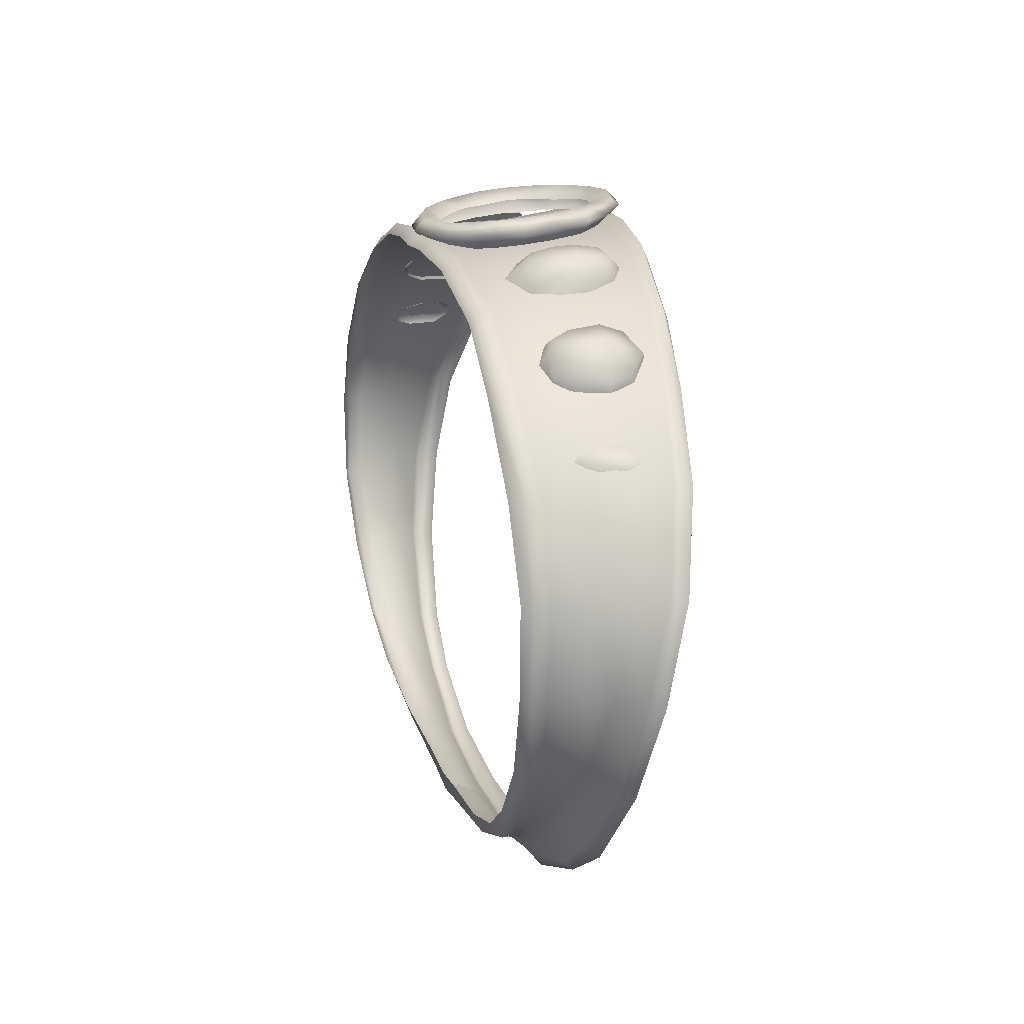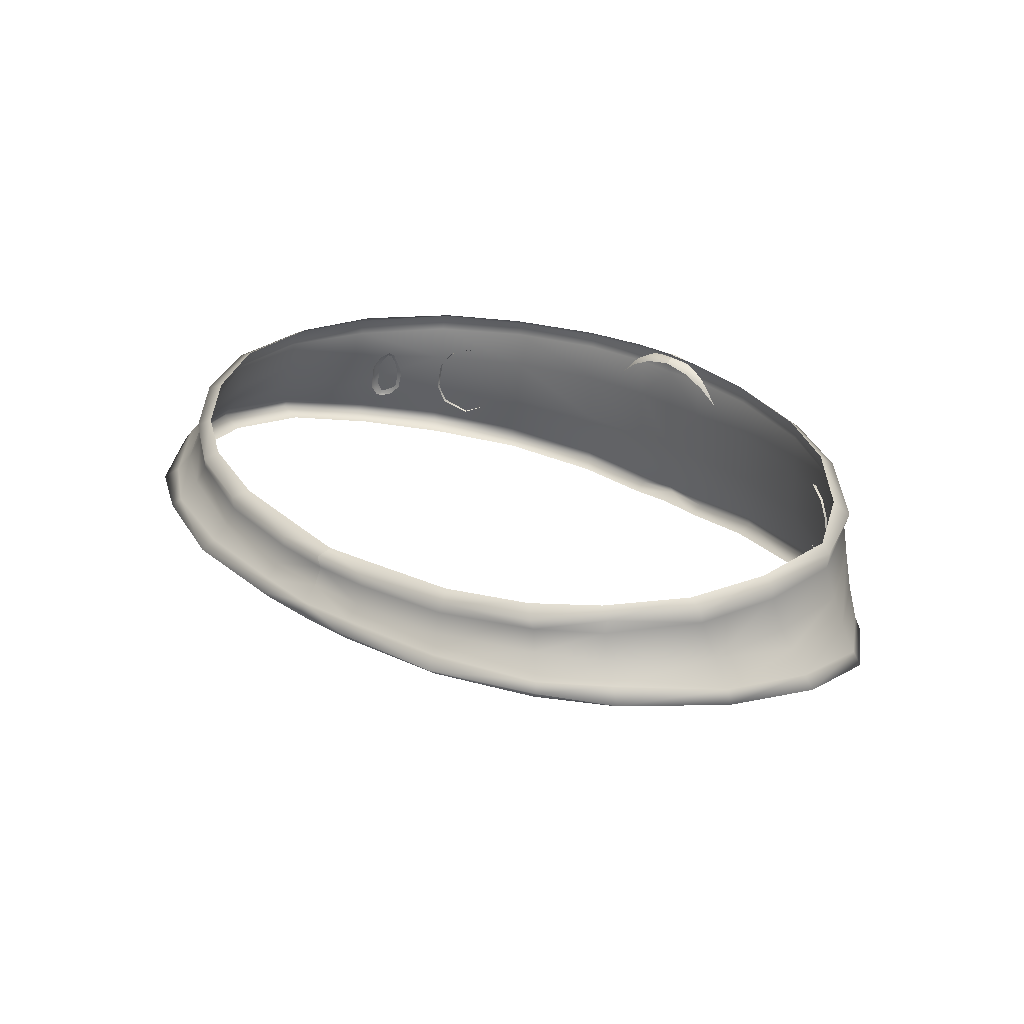
<metadata>
{"format":"obj","ext":"obj","renderer":"f3d","projection":"perspective","resolution":1024,"background":"white","views":[{"elev":16.2,"azim":74.8,"up":"+Y"},{"elev":29.6,"azim":42.4,"up":"+Z"}]}
</metadata>
<code>
v 10.84 -2.452 1.219
v 10.23 -4.494 1.062
v 11.14 -2.387 0.7188
v -11.14 -2.387 0.7188
v -10.22 -4.491 1.062
v -10.84 -2.452 1.219
v 1.169 6.516 0.9375
v 1.151 6.5 2.125
v 3.098 6.234 2.125
v 3.125 6.297 0.9375
v 3.078 6.375 2.469
v 1.188 6.539 2.594
v 0.01162 6.539 0.9062
v 0.01162 6.453 2.125
v 0.01162 6.609 2.531
v -3.074 6.234 2.125
v -1.128 6.5 2.125
v -1.146 6.516 0.9375
v -3.102 6.297 0.9375
v -3.055 6.375 2.469
v -1.166 6.539 2.594
v 5.645 5.438 2.062
v 5.703 5.422 0.9688
v 5.648 5.555 2.406
v -5.684 5.422 0.9688
v -5.621 5.438 2.062
v -5.625 5.555 2.406
v 3.203 6.344 -0.5625
v 1.176 6.578 -0.6562
v 5.832 5.41 -0.4062
v -1.153 6.57 -0.6562
v -3.18 6.344 -0.5625
v -5.812 5.41 -0.4062
v 0.01162 6.602 -0.6562
v 7.855 4.027 2.062
v 8.031 3.91 1
v 7.863 4.117 2.5
v -8.016 3.914 1
v -7.844 4.027 2.062
v -7.852 4.117 2.5
v 8.07 3.984 -0.2188
v -8.062 3.984 -0.2188
v 3.385 6.516 -2
v 6.07 5.555 -1.656
v 8.391 4.059 -1.281
v -3.365 6.516 -2
v -6.055 5.547 -1.656
v -8.391 4.059 -1.281
v 1.238 6.703 -2.156
v -1.219 6.703 -2.156
v 0.009552 6.742 -2.188
v 1.229 6.883 -2.562
v 0.009346 6.938 -2.531
v -1.21 6.883 -2.562
v 3.42 6.633 -2.312
v -3.4 6.633 -2.312
v 6.117 5.625 -1.938
v -6.102 5.625 -1.938
v 8.406 4.094 -1.656
v -8.406 4.094 -1.656
v 9.703 2.031 2
v 9.797 2.133 1.125
v 9.812 2.066 2.406
v -9.703 2.027 2
v -9.797 2.133 1.125
v -9.805 2.066 2.406
v 9.969 2.207 0.0625
v -9.969 2.207 0.0625
v 10.19 2.305 -0.9062
v -10.2 2.305 -0.9062
v 10.4 2.312 -1.281
v -10.41 2.312 -1.281
v 11.21 -0.05859 0.375
v 11.54 0.1055 -0.4062
v 11.77 0.123 -0.75
v -11.55 0.1094 -0.4062
v -11.22 -0.05664 0.375
v -11.78 0.127 -0.75
v 10.91 -0.1426 1.188
v -10.92 -0.1426 1.188
v 10.65 -0.2324 2.062
v -10.66 -0.2324 2.062
v 10.62 -0.1074 2.438
v -10.63 -0.1094 2.438
v 10.55 -2.572 2.125
v 10.54 -2.592 2.5
v -10.55 -2.571 2.125
v -10.53 -2.592 2.5
v 11.62 -2.389 0.125
v -11.62 -2.389 0.125
v 11.9 -2.384 -0.2188
v -11.9 -2.384 -0.2188
v 10.79 -4.666 0.4375
v 10.98 -4.807 0.125
v -10.78 -4.666 0.4375
v -10.97 -4.809 0.125
v 9.75 -4.533 1.969
v -9.734 -4.529 1.969
v 9.758 -4.596 2.312
v -9.75 -4.59 2.312
v 8.719 -6.84 0.6875
v 8.336 -6.648 1.188
v 9.102 -7.082 0.375
v -8.703 -6.855 0.6875
v -8.32 -6.656 1.188
v -9.086 -7.105 0.375
v 8.078 -6.418 1.812
v -8.062 -6.408 1.812
v 8.156 -6.4 2.219
v -8.133 -6.385 2.219
v 6.77 -7.656 1.25
v 6.566 -7.461 1.781
v 6.492 -7.527 2.062
v -6.754 -7.668 1.25
v -6.547 -7.461 1.781
v -6.473 -7.52 2.062
v 7.141 -8.008 0.6875
v -7.125 -8.031 0.6875
v 7.324 -8.207 0.5
v -7.309 -8.234 0.5
v 4.43 -8.992 0.7812
v 4.223 -8.656 1.188
v 4.574 -9.336 0.5312
v -4.41 -9.012 0.7812
v -4.203 -8.672 1.188
v -4.555 -9.348 0.5312
v 4.113 -8.434 1.688
v -4.09 -8.438 1.688
v 4.215 -8.391 2
v -4.191 -8.391 2
v 1.618 -9.02 1.156
v 1.574 -8.805 1.625
v 1.532 -8.797 1.938
v -1.598 -9.031 1.156
v -1.552 -8.812 1.625
v -1.509 -8.801 1.938
v 1.603 -9.371 0.7812
v -1.584 -9.387 0.7812
v 1.591 -9.688 0.5312
v -1.573 -9.703 0.5312
v 0.0103 -9.098 1.125
v 0.009377 -9.469 0.7188
v 0.009201 -9.703 0.4688
v 0.0103 -9.098 1.125
v 0.009377 -9.469 0.7188
v 0.009201 -9.703 0.4688
v 0.01125 -8.863 1.594
v 0.01125 -8.863 1.594
v 0.01161 -8.957 1.969
v 0.01161 -8.957 1.969
v 1.152 6.453 -2.719
v 0.008736 6.555 -2.719
v -1.135 6.453 -2.719
v 3.326 6.203 -2.531
v -3.207 6.234 -2.531
v 5.945 5.23 -2.156
v -5.77 5.266 -2.156
v 7.969 3.785 -1.781
v -7.965 3.785 -1.781
v 9.773 2.035 -1.375
v -9.781 2.039 -1.375
v 11.13 0.04297 -0.9375
v -11.14 0.04688 -0.9375
v 11.29 -2.349 -0.5
v -11.3 -2.349 -0.5
v 10.51 -4.748 -0.125
v -10.51 -4.75 -0.125
v 8.789 -6.871 0.125
v -8.805 -6.898 0.125
v 7.105 -8.031 0.2188
v -7.094 -8.062 0.2188
v 4.477 -9.043 0.25
v -4.461 -9.059 0.25
v 1.545 -9.41 0.2188
v -1.527 -9.43 0.2188
v 0.008835 -9.434 0.1875
v 0.008835 -9.434 0.1875
v 0.01162 6.273 2.844
v -1.151 6.305 2.781
v 1.175 6.305 2.781
v -3.037 6.102 2.688
v 3.061 6.102 2.688
v -5.562 5.27 2.625
v 5.586 5.27 2.625
v -7.527 3.941 2.688
v 7.543 3.938 2.688
v -9.336 1.949 2.688
v 9.336 1.953 2.688
v -10.17 -0.1328 2.688
v 10.39 -0.1465 2.688
v -10.18 -2.525 2.656
v 10.19 -2.525 2.656
v -9.211 -4.521 2.562
v 9.352 -4.527 2.562
v -7.754 -6.178 2.438
v 7.805 -6.195 2.438
v -6.168 -7.23 2.312
v 6.188 -7.246 2.312
v -3.918 -7.984 2.156
v 3.941 -7.992 2.156
v -1.436 -8.285 2.062
v 1.459 -8.285 2.062
v 0.01162 -8.473 2.031
v 0.01162 -8.473 2.031
v 4.57 6.609 0.1875
v 4.887 6.18 0.8438
v 5.094 6.234 0.25
v 4.434 6.391 1
v 3.922 6.586 0.6562
v 3.949 6.719 0.125
v -5.074 6.234 0.25
v -4.863 6.18 0.8438
v -4.547 6.609 0.1875
v -4.41 6.391 1
v -3.9 6.586 0.6562
v -3.928 6.719 0.125
v 4.965 6.312 -0.9062
v 4.594 6.648 -0.4375
v 5.086 6.305 -0.375
v 4.102 6.68 -1
v 4.012 6.758 -0.4062
v 4.574 6.508 -1.156
v -5.066 6.305 -0.375
v -4.57 6.648 -0.4375
v -4.945 6.312 -0.9062
v -3.988 6.758 -0.4062
v -4.078 6.68 -1
v -4.551 6.508 -1.156
v 6.797 5.027 0.9688
v 7.48 5.02 0.5625
v 6.719 5.227 0.5312
v 7.293 4.691 1.219
v 7.934 4.266 0.6562
v 7.66 4.324 1.125
v -6.781 5.027 0.9688
v -6.703 5.227 0.5312
v -7.465 5.02 0.5625
v -7.277 4.691 1.219
v -7.922 4.266 0.6562
v -7.652 4.324 1.125
v 6.707 5.316 -0.2188
v 7.551 5.07 -0.2188
v 6.852 5.148 -0.75
v 7.473 4.773 -1.031
v 7.984 4.344 -0.625
v 8.078 4.246 -0.125
v -6.691 5.316 -0.2188
v -6.836 5.148 -0.75
v -7.539 5.07 -0.2188
v -7.461 4.773 -1.031
v -7.977 4.344 -0.625
v -8.07 4.246 -0.125
v 9.57 2.684 -0.4062
v 9.211 2.965 -0.09375
v 9.57 2.691 -0.03125
v 9.656 2.41 0
v -9.57 2.684 -0.4062
v -9.562 2.691 -0.03125
v -9.211 2.965 -0.09375
v -9.656 2.41 0
v 9.633 2.508 -0.4375
v 9.523 2.676 -0.5
v 9.312 2.848 -0.4375
v -9.523 2.676 -0.5
v -9.633 2.508 -0.4375
v -9.312 2.848 -0.4375
v 9.141 2.984 0.4688
v 9.258 2.746 1.031
v 9.445 2.711 0.5938
v -9.141 2.984 0.4688
v -9.445 2.711 0.5938
v -9.25 2.746 1.031
v 9.547 2.414 0.6562
v -9.547 2.414 0.6562
v 9.117 2.68 1.219
v 9.039 2.844 1.094
v 9.281 2.434 1.094
v -9.117 2.676 1.219
v -9.039 2.84 1.094
v -9.281 2.43 1.094
v 0.0105 7.25 -1.969
v 0.01051 7.516 -2.469
v -0.8979 7.492 -2.25
v -0.814 7.18 -1.812
v 0.009743 7.281 -2.719
v -1.05 7.258 -2.5
v 0.9194 7.492 -2.25
v 0.8354 7.18 -1.812
v 1.069 7.258 -2.5
v -1.613 7.445 -1.719
v -1.351 7.094 -1.469
v -1.889 7.133 -1.938
v 1.636 7.445 -1.719
v 1.373 7.094 -1.469
v 1.911 7.133 -1.938
v -2.119 7.391 -1.188
v -1.754 7.086 -0.9688
v -2.398 7.094 -1.312
v 1.776 7.086 -0.9688
v 2.141 7.391 -1.188
v 2.42 7.094 -1.312
v -2.408 7.312 -0.3125
v -1.994 7.039 -0.3438
v 2.018 7.039 -0.3438
v 2.432 7.312 -0.3125
v -2.727 7.039 -0.375
v 2.75 7.039 -0.375
v -2.439 7.234 0.3438
v -1.998 6.938 0.2812
v 2.021 6.938 0.2812
v 2.463 7.234 0.3438
v -1.817 6.891 0.875
v -2.209 7.141 1.062
v 1.841 6.891 0.875
v 2.232 7.141 1.062
v -2.711 6.898 0.4688
v -2.465 6.805 1.188
v 2.734 6.898 0.4688
v 2.488 6.812 1.188
v -1.874 7.078 1.562
v -1.516 6.828 1.281
v -2.047 6.742 1.781
v 1.896 7.078 1.562
v 1.538 6.828 1.281
v 2.068 6.742 1.781
v -1.375 7.008 2.031
v -1.129 6.758 1.625
v 1.152 6.758 1.625
v 1.397 7.008 2.031
v -1.497 6.68 2.25
v 1.52 6.68 2.25
v -0.6255 6.742 1.875
v -0.7573 6.984 2.281
v -0.771 6.648 2.562
v 0.6479 6.742 1.875
v 0.7798 6.984 2.281
v 0.7939 6.648 2.562
v 0.01143 6.977 2.375
v 0.01143 6.75 1.938
v 0.01143 6.977 2.375
v 0.01143 6.75 1.938
v 0.01143 6.656 2.656
v 0.01143 6.656 2.656
v 0.01143 6.305 2.469
v -0.7539 6.312 2.312
v 0.01143 6.305 2.469
v 0.7769 6.312 2.312
v -1.35 6.344 2
v 1.373 6.344 2
v -1.875 6.406 1.531
v 1.898 6.406 1.531
v -2.205 6.469 1.031
v 2.229 6.469 1.031
v -2.393 6.539 0.4688
v 2.414 6.539 0.4688
v -2.395 6.625 -0.2812
v 2.416 6.625 -0.2812
v -2.088 6.711 -1.156
v 2.111 6.711 -1.156
v -1.629 6.805 -1.688
v 1.65 6.805 -1.688
v -0.9131 6.891 -2.156
v 0.9326 6.891 -2.156
v 0.009224 6.914 -2.344
v 5.27 5.781 0.25
v 5.27 5.812 -0.4375
v 4.941 6 -1.156
v -5.25 5.812 -0.4375
v -5.25 5.781 0.25
v -4.922 6 -1.156
v 4.973 5.789 0.9688
v -4.949 5.789 0.9688
v 4.199 6.031 1.375
v -4.176 6.031 1.375
v 3.582 6.281 0.9062
v -3.559 6.281 0.9062
v 3.369 6.484 0.09375
v -3.348 6.484 0.09375
v 3.422 6.508 -0.5625
v -3.4 6.508 -0.5625
v 3.713 6.43 -1.156
v -3.691 6.43 -1.156
v 4.348 6.195 -1.469
v -4.328 6.195 -1.469
v 6.395 5.07 0.5
v 6.633 4.883 1.062
v 6.457 5.113 -0.25
v -6.617 4.883 1.062
v -6.379 5.07 0.5
v -6.441 5.113 -0.25
v 7.031 4.426 1.406
v -7.016 4.426 1.406
v 6.68 5 -0.7812
v -6.664 5 -0.7812
v 7.383 4.574 -1.125
v -7.375 4.574 -1.125
v 7.934 4.098 -0.7188
v -7.93 4.098 -0.7188
v 8.039 3.898 -0.09375
v -8.031 3.898 -0.09375
v 7.895 3.926 0.7188
v -7.887 3.926 0.7188
v 7.555 4.121 1.188
v -7.543 4.121 1.188
v 9.055 3 -0.1562
v 9.648 2.285 -0.0625
v -9.055 3 -0.1562
v -9.648 2.285 -0.0625
v 8.914 3.02 0.4375
v -8.906 3.02 0.4375
v 9.5 2.293 0.7188
v -9.5 2.293 0.7188
g FOutfit:1
f 1 2 3
f 4 5 6
f 7 8 9
f 9 10 7
f 11 9 8
f 8 12 11
f 7 13 14
f 14 8 7
f 15 12 8
f 8 14 15
f 16 17 18
f 18 19 16
f 17 16 20
f 20 21 17
f 14 13 18
f 18 17 14
f 17 21 15
f 15 14 17
f 22 23 10
f 10 9 22
f 9 11 24
f 24 22 9
f 19 25 26
f 26 16 19
f 27 20 16
f 16 26 27
f 10 28 29
f 29 7 10
f 28 10 23
f 23 30 28
f 19 18 31
f 31 32 19
f 25 19 32
f 32 33 25
f 7 29 34
f 34 13 7
f 34 31 18
f 18 13 34
f 35 36 23
f 23 22 35
f 22 24 37
f 37 35 22
f 25 38 39
f 39 26 25
f 40 27 26
f 26 39 40
f 30 23 36
f 36 41 30
f 38 25 33
f 33 42 38
f 43 28 30
f 30 44 43
f 45 44 30
f 30 41 45
f 33 32 46
f 46 47 33
f 33 47 48
f 48 42 33
f 43 49 29
f 29 28 43
f 31 50 46
f 46 32 31
f 29 49 51
f 51 34 29
f 51 50 31
f 31 34 51
f 51 49 52
f 52 53 51
f 54 50 51
f 51 53 54
f 55 52 49
f 49 43 55
f 50 54 56
f 56 46 50
f 57 55 43
f 43 44 57
f 46 56 58
f 58 47 46
f 44 45 59
f 59 57 44
f 60 48 47
f 47 58 60
f 36 35 61
f 61 62 36
f 35 37 63
f 63 61 35
f 64 39 38
f 38 65 64
f 66 40 39
f 39 64 66
f 67 41 36
f 36 62 67
f 38 42 68
f 68 65 38
f 41 67 69
f 69 45 41
f 70 68 42
f 42 48 70
f 71 59 45
f 45 69 71
f 48 60 72
f 72 70 48
f 67 73 74
f 74 69 67
f 69 74 75
f 75 71 69
f 76 77 68
f 68 70 76
f 78 76 70
f 70 72 78
f 73 67 62
f 62 79 73
f 65 68 77
f 77 80 65
f 79 62 61
f 61 81 79
f 64 65 80
f 80 82 64
f 83 81 61
f 61 63 83
f 64 82 84
f 84 66 64
f 81 85 1
f 1 79 81
f 81 83 86
f 86 85 81
f 6 87 82
f 82 80 6
f 88 84 82
f 82 87 88
f 3 73 79
f 79 1 3
f 80 77 4
f 4 6 80
f 89 74 73
f 73 3 89
f 77 76 90
f 90 4 77
f 91 75 74
f 74 89 91
f 76 78 92
f 92 90 76
f 93 89 3
f 3 2 93
f 94 91 89
f 89 93 94
f 4 90 95
f 95 5 4
f 90 92 96
f 96 95 90
f 85 97 2
f 2 1 85
f 5 98 87
f 87 6 5
f 85 86 99
f 99 97 85
f 100 88 87
f 87 98 100
f 101 93 2
f 2 102 101
f 93 101 103
f 103 94 93
f 5 95 104
f 104 105 5
f 106 104 95
f 95 96 106
f 102 2 97
f 97 107 102
f 98 5 105
f 105 108 98
f 109 107 97
f 97 99 109
f 98 108 110
f 110 100 98
f 111 102 107
f 107 112 111
f 109 113 112
f 112 107 109
f 108 105 114
f 114 115 108
f 115 116 110
f 110 108 115
f 117 101 102
f 102 111 117
f 105 104 118
f 118 114 105
f 119 103 101
f 101 117 119
f 104 106 120
f 120 118 104
f 121 117 111
f 111 122 121
f 123 119 117
f 117 121 123
f 114 118 124
f 124 125 114
f 118 120 126
f 126 124 118
f 122 111 112
f 112 127 122
f 115 114 125
f 125 128 115
f 129 127 112
f 112 113 129
f 115 128 130
f 130 116 115
f 131 122 127
f 127 132 131
f 127 129 133
f 133 132 127
f 128 125 134
f 134 135 128
f 136 130 128
f 128 135 136
f 137 121 122
f 122 131 137
f 125 124 138
f 138 134 125
f 137 139 123
f 123 121 137
f 126 140 138
f 138 124 126
f 137 131 141
f 141 142 137
f 139 137 142
f 142 143 139
f 144 134 138
f 138 145 144
f 145 138 140
f 140 146 145
f 147 141 131
f 131 132 147
f 134 144 148
f 148 135 134
f 147 132 133
f 133 149 147
f 136 135 148
f 148 150 136
f 53 52 151
f 151 152 53
f 153 54 53
f 53 152 153
f 52 55 154
f 154 151 52
f 155 56 54
f 54 153 155
f 55 57 156
f 156 154 55
f 157 58 56
f 56 155 157
f 156 57 59
f 59 158 156
f 60 58 157
f 157 159 60
f 59 71 160
f 160 158 59
f 161 72 60
f 60 159 161
f 71 75 162
f 162 160 71
f 163 78 72
f 72 161 163
f 75 91 164
f 164 162 75
f 165 92 78
f 78 163 165
f 164 91 94
f 94 166 164
f 96 92 165
f 165 167 96
f 166 94 103
f 103 168 166
f 106 96 167
f 167 169 106
f 168 103 119
f 119 170 168
f 120 106 169
f 169 171 120
f 170 119 123
f 123 172 170
f 126 120 171
f 171 173 126
f 172 123 139
f 139 174 172
f 140 126 173
f 173 175 140
f 174 139 143
f 143 176 174
f 146 140 175
f 175 177 146
f 178 15 21
f 21 179 178
f 12 15 178
f 178 180 12
f 20 181 179
f 179 21 20
f 180 182 11
f 11 12 180
f 181 20 27
f 27 183 181
f 24 11 182
f 182 184 24
f 183 27 40
f 40 185 183
f 37 24 184
f 184 186 37
f 185 40 66
f 66 187 185
f 63 37 186
f 186 188 63
f 187 66 84
f 84 189 187
f 83 63 188
f 188 190 83
f 84 88 191
f 191 189 84
f 192 86 83
f 83 190 192
f 100 193 191
f 191 88 100
f 192 194 99
f 99 86 192
f 193 100 110
f 110 195 193
f 109 99 194
f 194 196 109
f 195 110 116
f 116 197 195
f 113 109 196
f 196 198 113
f 197 116 130
f 130 199 197
f 129 113 198
f 198 200 129
f 199 130 136
f 136 201 199
f 133 129 200
f 200 202 133
f 136 150 203
f 203 201 136
f 204 149 133
f 133 202 204
f 205 206 207
f 206 205 208
f 208 205 209
f 209 205 210
f 211 212 213
f 214 213 212
f 215 213 214
f 216 213 215
f 217 218 219
f 218 220 221
f 220 218 222
f 222 218 217
f 223 224 225
f 226 227 224
f 228 224 227
f 225 224 228
f 229 230 231
f 232 230 229
f 233 230 234
f 234 230 232
f 235 236 237
f 238 235 237
f 239 240 237
f 240 238 237
f 241 242 243
f 243 242 244
f 244 242 245
f 245 242 246
f 247 248 249
f 248 250 249
f 250 251 249
f 251 252 249
f 253 254 255
f 256 253 255
f 257 258 259
f 260 258 257
f 253 261 262
f 262 263 253
f 257 264 265
f 264 257 266
f 267 268 269
f 270 271 272
f 269 268 273
f 271 274 272
f 275 268 276
f 275 277 268
f 278 279 272
f 278 272 280
f 281 282 283
f 283 284 281
f 285 286 283
f 283 282 285
f 287 282 281
f 281 288 287
f 287 289 285
f 285 282 287
f 284 283 290
f 290 291 284
f 286 292 290
f 290 283 286
f 293 287 288
f 288 294 293
f 293 295 289
f 289 287 293
f 290 296 297
f 297 291 290
f 292 298 296
f 296 290 292
f 299 300 293
f 293 294 299
f 300 301 295
f 295 293 300
f 296 302 303
f 303 297 296
f 304 305 300
f 300 299 304
f 302 296 298
f 298 306 302
f 305 307 301
f 301 300 305
f 302 308 309
f 309 303 302
f 310 311 305
f 305 304 310
f 312 309 308
f 308 313 312
f 314 315 311
f 311 310 314
f 313 308 316
f 316 317 313
f 306 316 308
f 308 302 306
f 318 311 315
f 315 319 318
f 311 318 307
f 307 305 311
f 312 313 320
f 320 321 312
f 317 322 320
f 320 313 317
f 323 315 314
f 314 324 323
f 323 325 319
f 319 315 323
f 320 326 327
f 327 321 320
f 328 329 323
f 323 324 328
f 326 320 322
f 322 330 326
f 325 323 329
f 329 331 325
f 332 327 326
f 326 333 332
f 330 334 333
f 333 326 330
f 335 336 329
f 329 328 335
f 336 337 331
f 331 329 336
f 332 333 338
f 338 339 332
f 340 336 335
f 335 341 340
f 334 342 338
f 338 333 334
f 340 343 337
f 337 336 340
f 344 342 334
f 334 345 344
f 337 343 346
f 346 347 337
f 345 334 330
f 330 348 345
f 331 337 347
f 347 349 331
f 348 330 322
f 322 350 348
f 325 331 349
f 349 351 325
f 350 322 317
f 317 352 350
f 319 325 351
f 351 353 319
f 317 316 354
f 354 352 317
f 355 318 319
f 319 353 355
f 316 306 356
f 356 354 316
f 357 307 318
f 318 355 357
f 306 298 358
f 358 356 306
f 359 301 307
f 307 357 359
f 358 298 292
f 292 360 358
f 295 301 359
f 359 361 295
f 292 286 362
f 362 360 292
f 363 289 295
f 295 361 363
f 362 286 285
f 285 364 362
f 285 289 363
f 363 364 285
f 205 207 219
f 219 218 205
f 205 218 221
f 221 210 205
f 223 211 213
f 213 224 223
f 226 224 213
f 213 216 226
f 365 366 219
f 219 207 365
f 366 367 217
f 217 219 366
f 223 368 369
f 369 211 223
f 225 370 368
f 368 223 225
f 371 365 207
f 207 206 371
f 211 369 372
f 372 212 211
f 208 373 371
f 371 206 208
f 372 374 214
f 214 212 372
f 375 373 208
f 208 209 375
f 214 374 376
f 376 215 214
f 377 375 209
f 209 210 377
f 215 376 378
f 378 216 215
f 221 379 377
f 377 210 221
f 378 380 226
f 226 216 378
f 379 221 220
f 220 381 379
f 227 226 380
f 380 382 227
f 383 381 220
f 220 222 383
f 227 382 384
f 384 228 227
f 367 383 222
f 222 217 367
f 228 384 370
f 370 225 228
f 230 242 241
f 241 231 230
f 246 242 230
f 230 233 246
f 237 236 247
f 247 249 237
f 252 239 237
f 237 249 252
f 231 385 386
f 386 229 231
f 385 231 241
f 241 387 385
f 236 235 388
f 388 389 236
f 389 390 247
f 247 236 389
f 386 391 232
f 232 229 386
f 388 235 238
f 238 392 388
f 387 241 243
f 243 393 387
f 390 394 248
f 248 247 390
f 244 395 393
f 393 243 244
f 250 248 394
f 394 396 250
f 245 397 395
f 395 244 245
f 251 250 396
f 396 398 251
f 399 397 245
f 245 246 399
f 400 252 251
f 251 398 400
f 233 401 399
f 399 246 233
f 239 252 400
f 400 402 239
f 234 403 401
f 401 233 234
f 240 239 402
f 402 404 240
f 232 391 403
f 403 234 232
f 238 240 404
f 404 392 238
f 267 269 255
f 255 254 267
f 269 273 256
f 256 255 269
f 270 259 258
f 258 271 270
f 271 258 260
f 260 274 271
f 254 253 263
f 263 405 254
f 261 253 256
f 256 406 261
f 259 407 266
f 266 257 259
f 265 408 260
f 260 257 265
f 254 405 409
f 409 267 254
f 259 270 410
f 410 407 259
f 267 409 276
f 276 268 267
f 270 272 279
f 279 410 270
f 273 268 277
f 277 411 273
f 274 412 280
f 280 272 274
f 411 406 256
f 256 273 411
f 412 274 260
f 260 408 412

</code>
